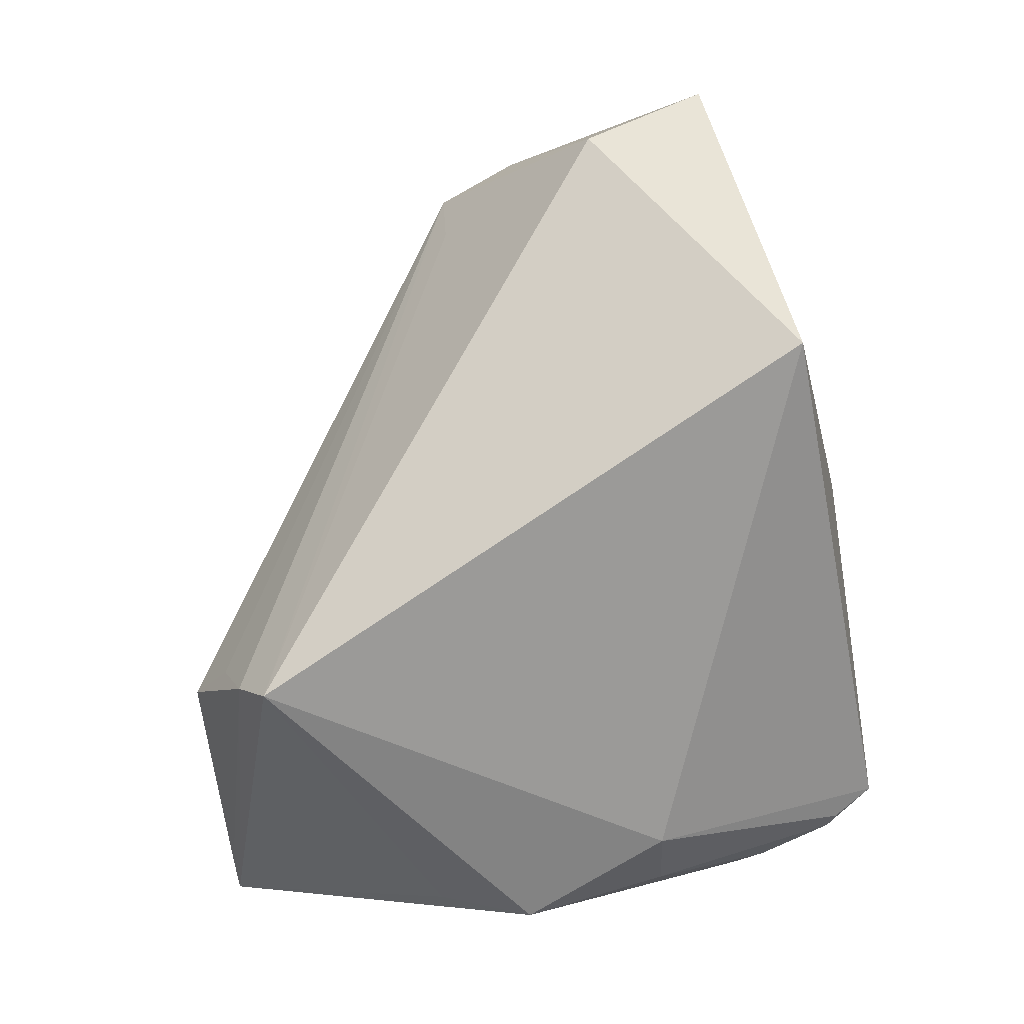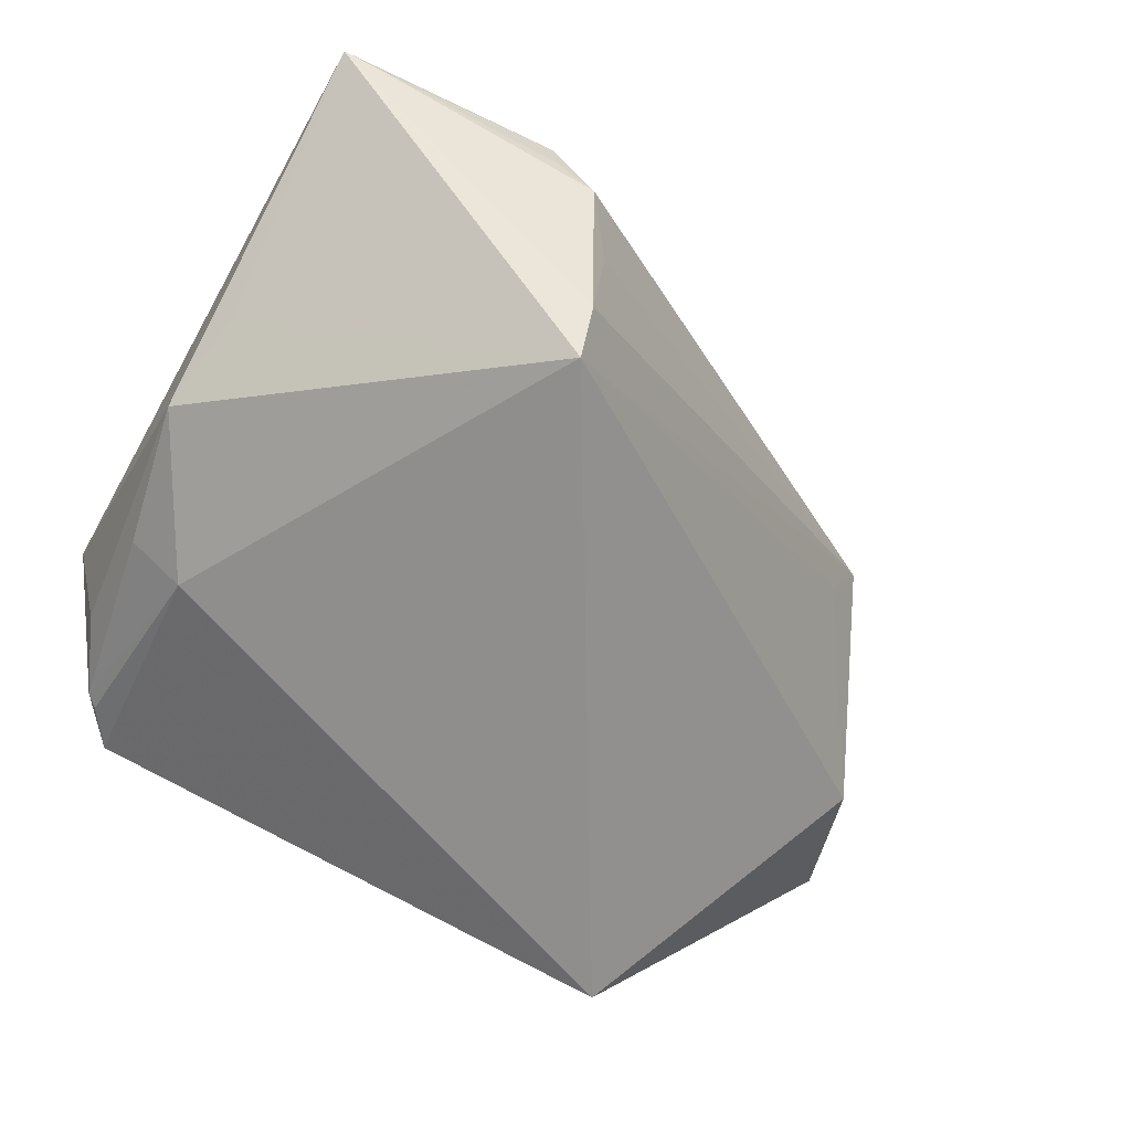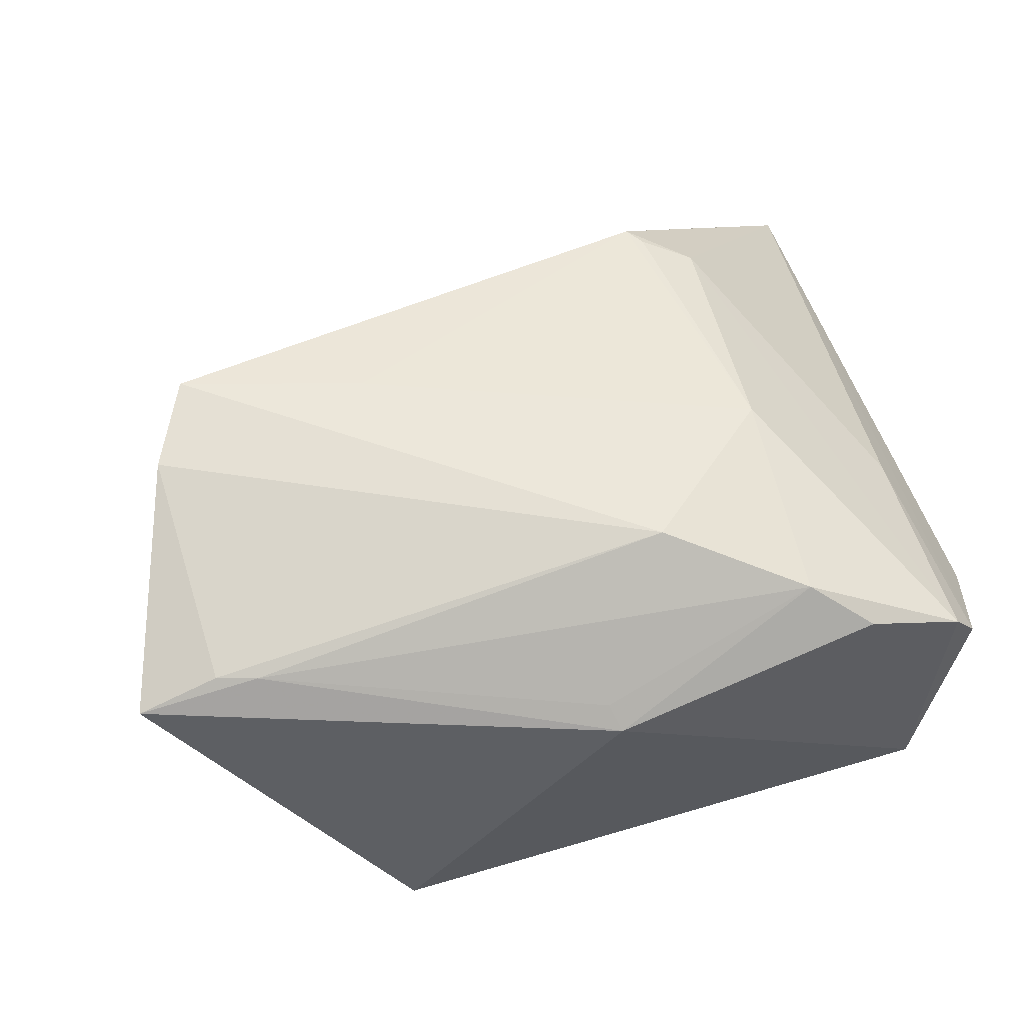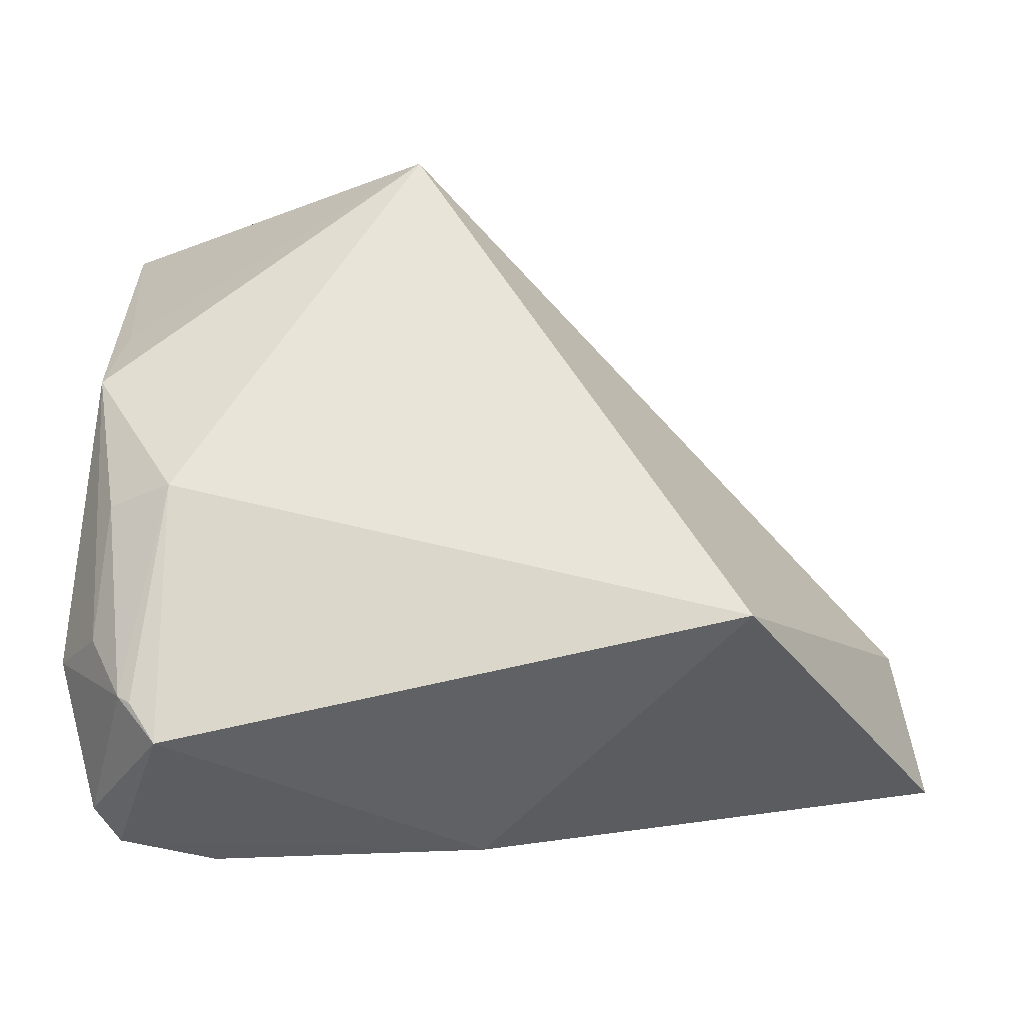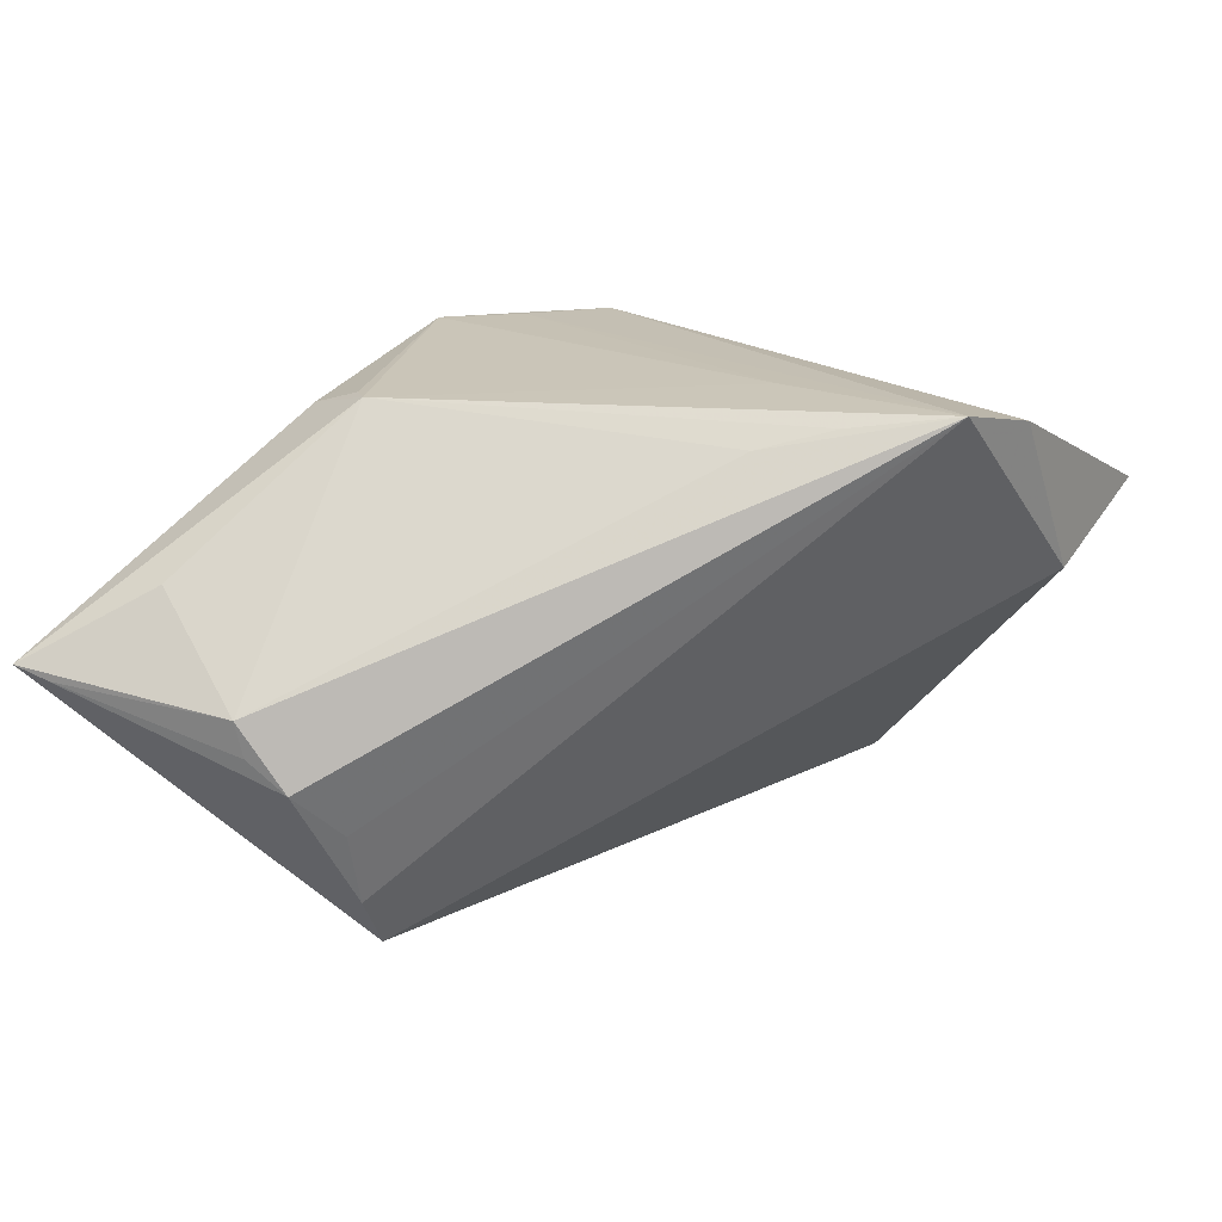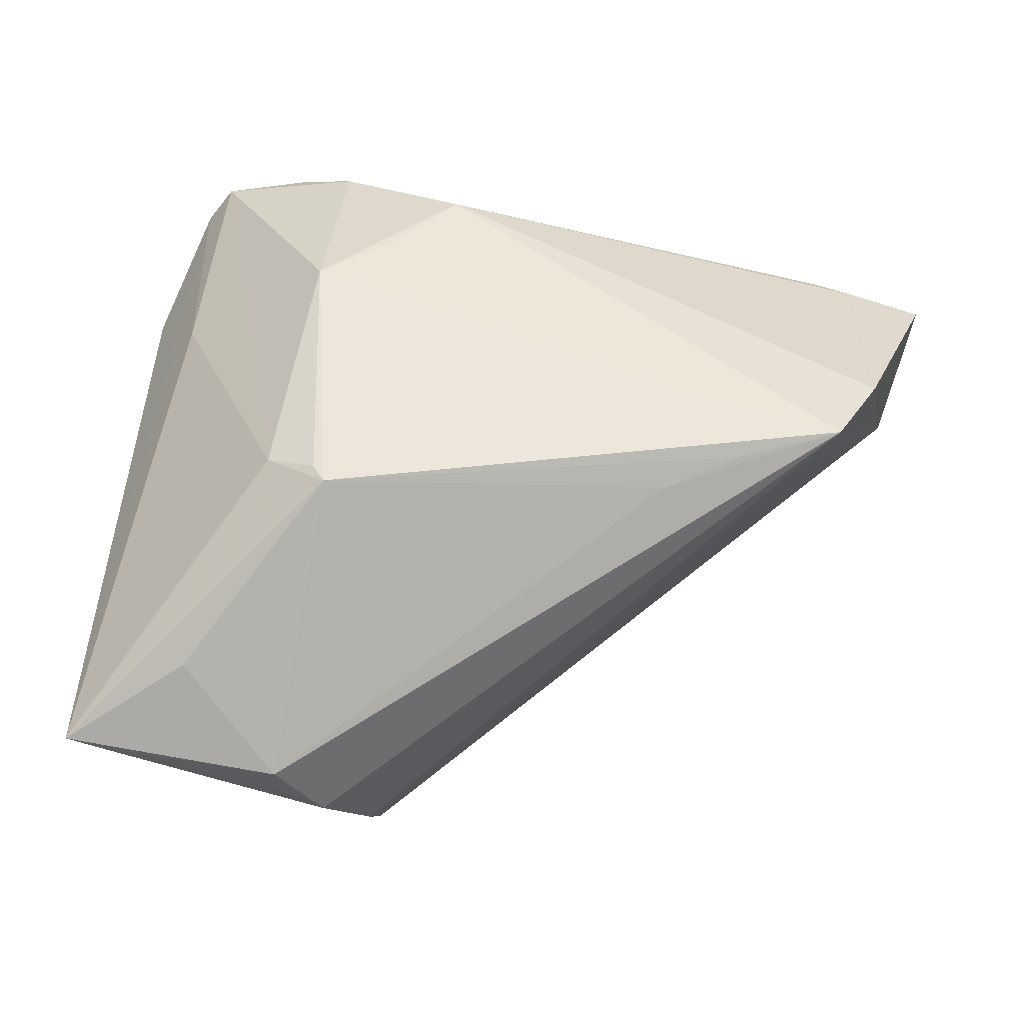
<metadata>
{"format":"obj","ext":"obj","renderer":"f3d","projection":"perspective","resolution":1024,"background":"white","views":[{"elev":-79.2,"azim":-84.8,"up":"+Z"},{"elev":-67.5,"azim":152.5,"up":"+Z"},{"elev":48.7,"azim":-14.3,"up":"+Z"},{"elev":-40.8,"azim":173.5,"up":"+Y"},{"elev":21.0,"azim":-161.1,"up":"+Z"},{"elev":51.8,"azim":-174.4,"up":"+Z"}]}
</metadata>
<code>
v 0.01209 0.02516 0.02627
v -0.01173 -0.03622 0.005025
v 0.002097 -0.02399 0.02468
v -0.05063 -0.02347 0.01361
v 0.03458 -0.03307 -0.01033
v 0.03966 -0.02338 -0.008122
v -0.04801 0.01185 0.02627
v 0.01962 0.02077 0.02384
v 0.03613 -0.009757 0.01143
v 0.03732 0.04826 0.0004178
v -0.02666 0.006496 0.02627
v -0.02769 0.01958 0.02288
v 0.01779 -0.008958 0.02588
v 0.03546 -0.03607 0.01259
v 0.04157 0.04803 0.001638
v 0.03912 -0.009377 -0.01499
v 0.01623 0.04929 -0.0005457
v 0.006987 0.04396 -0.01417
v 0.02757 0.04143 0.009661
v 0.04209 0.007966 -0.01692
v -0.007072 -0.03559 0.00965
v 0.01085 0.04892 -0.008167
v 0.02454 -0.03599 0.01543
v 0.01364 0.02296 0.02608
v -0.05989 -0.02383 0.01027
v 0.03259 -0.0097 -0.01982
v -0.0555 -0.00856 0.004031
v 0.03996 0.01932 -0.0133
v -0.04602 -0.02476 0.01367
v 0.03147 -0.03777 -0.009691
v 0.03595 -0.03194 -0.009742
v -0.04395 0.0117 0.01837
v 0.00695 0.04105 -0.02311
v 0.03862 -0.03461 0.008403
v -0.05248 0.001967 0.02342
v 0.009638 -0.01511 0.02549
v 0.006489 0.03725 -0.0294
v 0.0154 0.04907 -0.004642
v -0.03043 -0.03045 -0.02973
v 0.01773 -0.03214 0.01975
v 0.04364 -0.02048 0.0003674
v 0.04352 -0.01719 -0.0002096
v -0.005955 -0.03777 0.007132
v -0.03591 0.01585 0.02494
f 15 37 33
f 28 37 15
f 15 20 28
f 28 20 37
f 30 39 26
f 26 39 37
f 37 20 26
f 36 3 13
f 9 34 15
f 15 34 41
f 13 3 40
f 15 33 10
f 10 33 22
f 10 17 15
f 22 33 18
f 3 36 7
f 7 17 22
f 22 18 7
f 7 18 33
f 7 33 37
f 30 26 5
f 34 9 14
f 13 40 14
f 30 34 14
f 42 20 15
f 15 41 42
f 42 41 20
f 29 40 3
f 43 29 25
f 43 39 30
f 30 14 43
f 22 17 38
f 38 10 22
f 17 10 38
f 11 36 13
f 11 7 36
f 27 39 25
f 37 39 27
f 16 26 20
f 31 41 34
f 31 34 30
f 30 5 31
f 31 5 26
f 26 16 31
f 4 29 3
f 25 29 4
f 25 39 2
f 2 43 25
f 39 43 2
f 40 29 21
f 21 43 40
f 29 43 21
f 23 14 40
f 40 43 23
f 23 43 14
f 7 11 1
f 1 11 13
f 35 27 25
f 7 27 35
f 25 4 35
f 3 7 35
f 35 4 3
f 32 7 37
f 37 27 32
f 32 27 7
f 41 31 6
f 6 31 16
f 20 41 6
f 6 16 20
f 15 17 19
f 19 1 15
f 17 1 19
f 17 7 12
f 12 1 17
f 15 1 8
f 8 9 15
f 13 14 8
f 8 14 9
f 7 1 44
f 44 12 7
f 1 12 44
f 24 1 13
f 13 8 24
f 24 8 1

</code>
